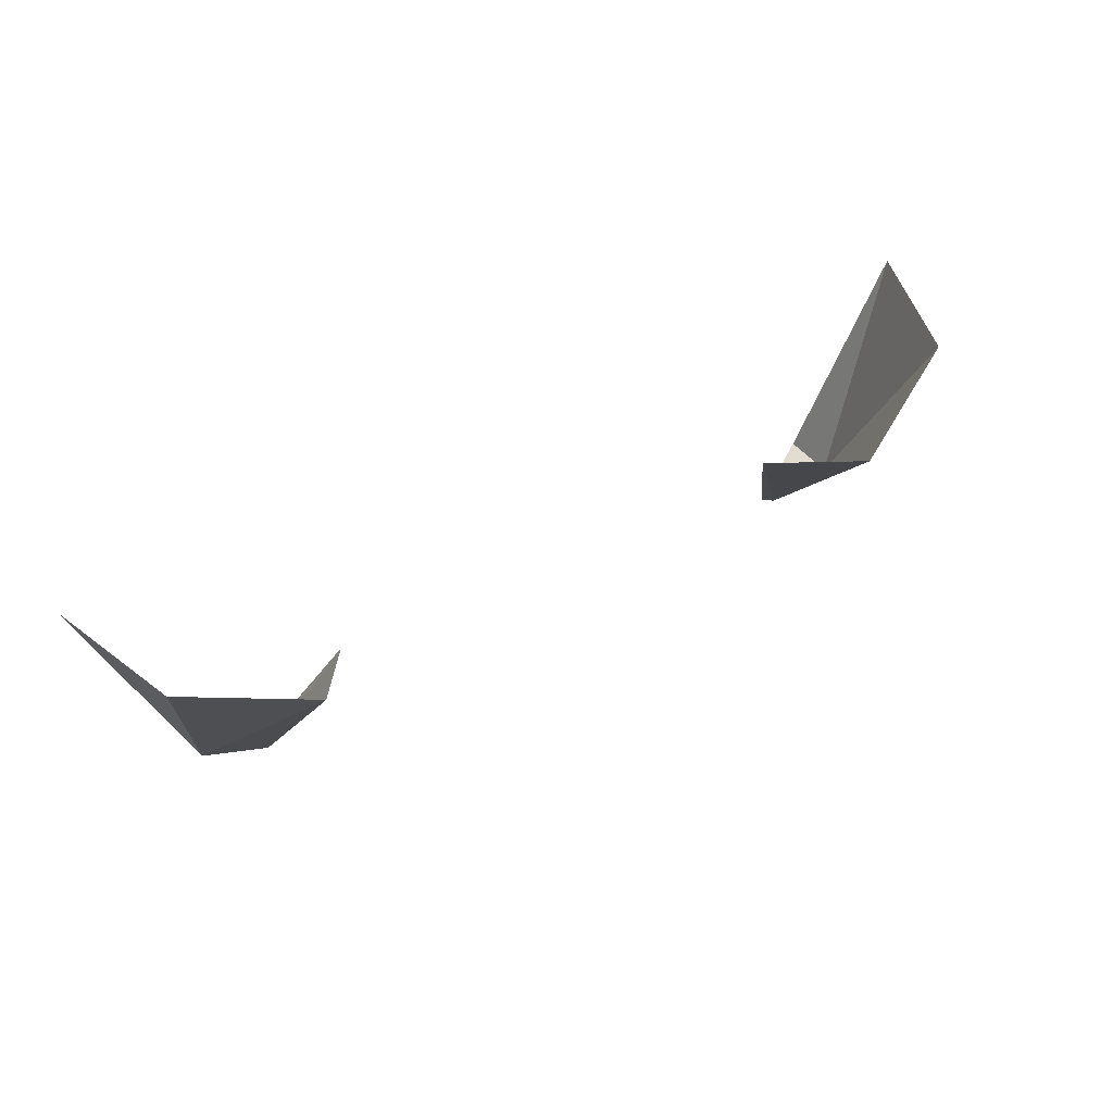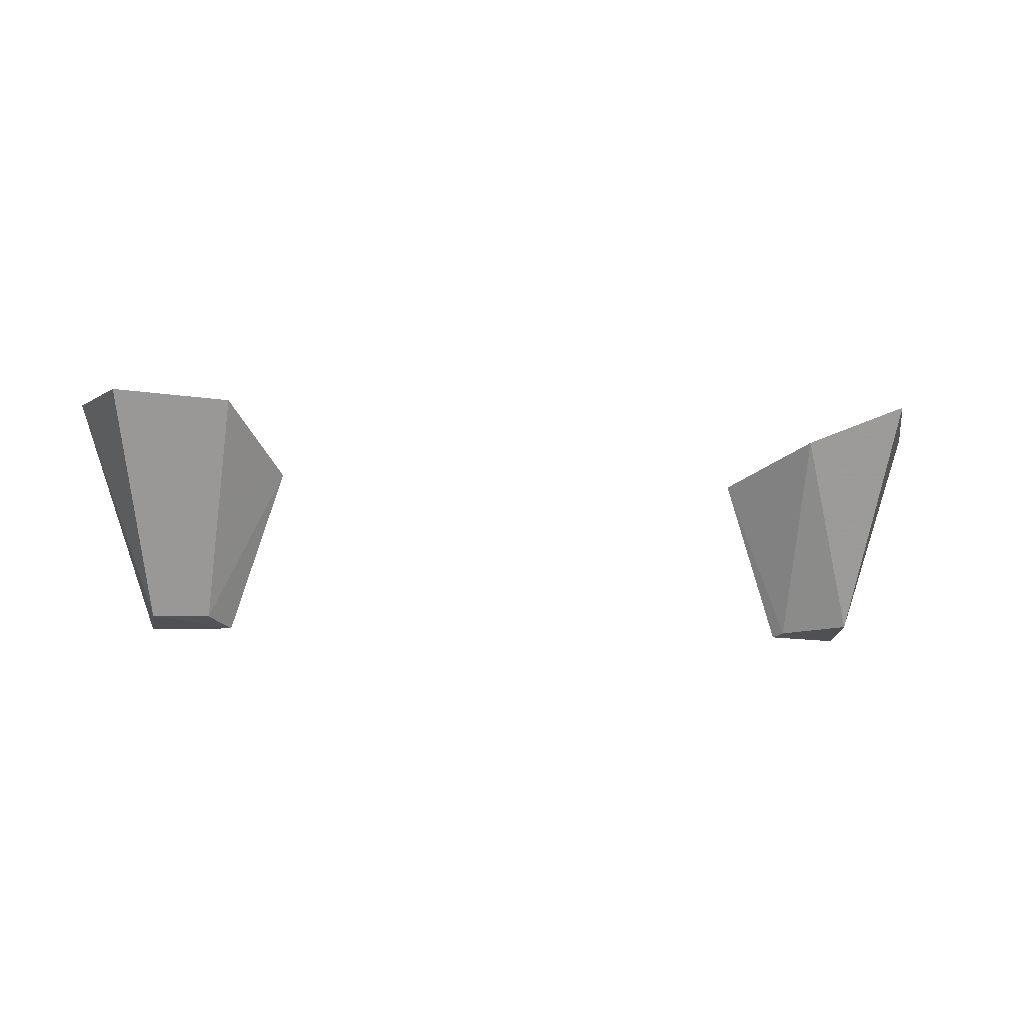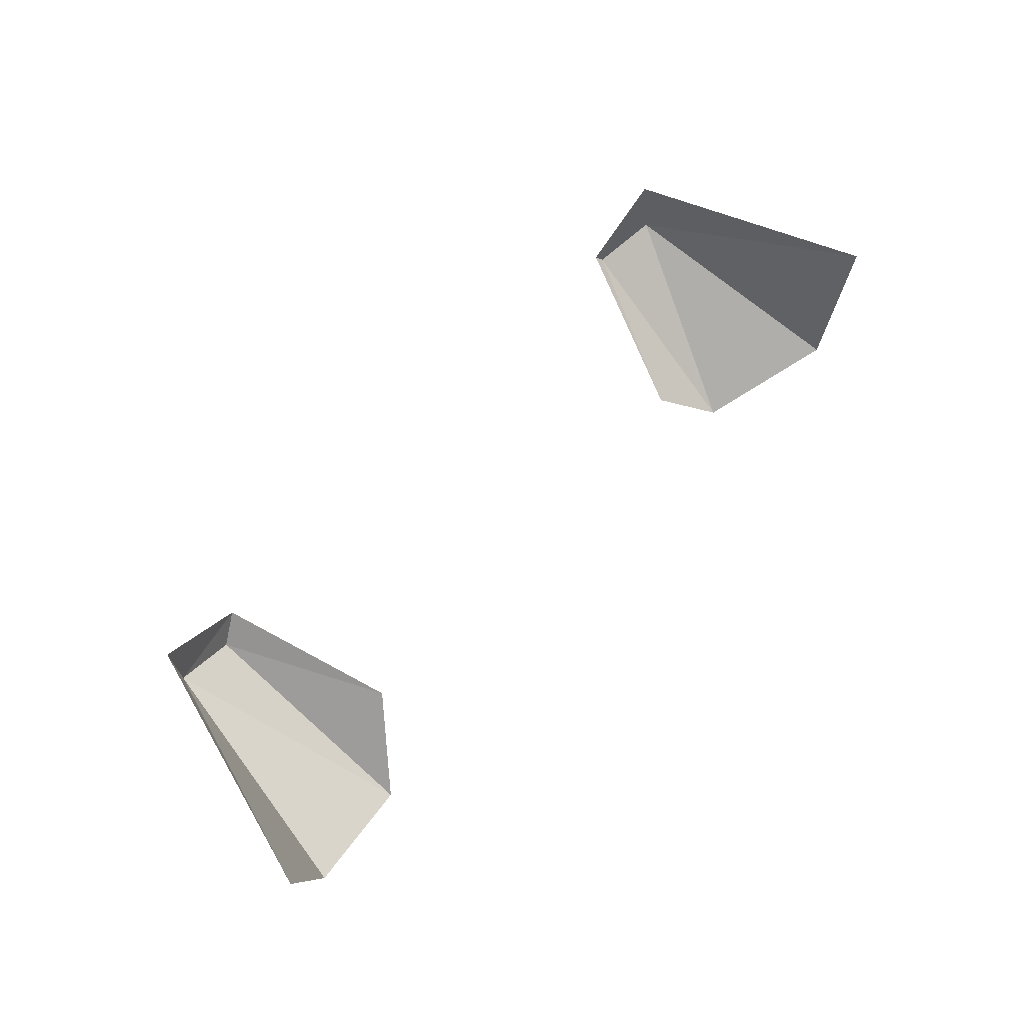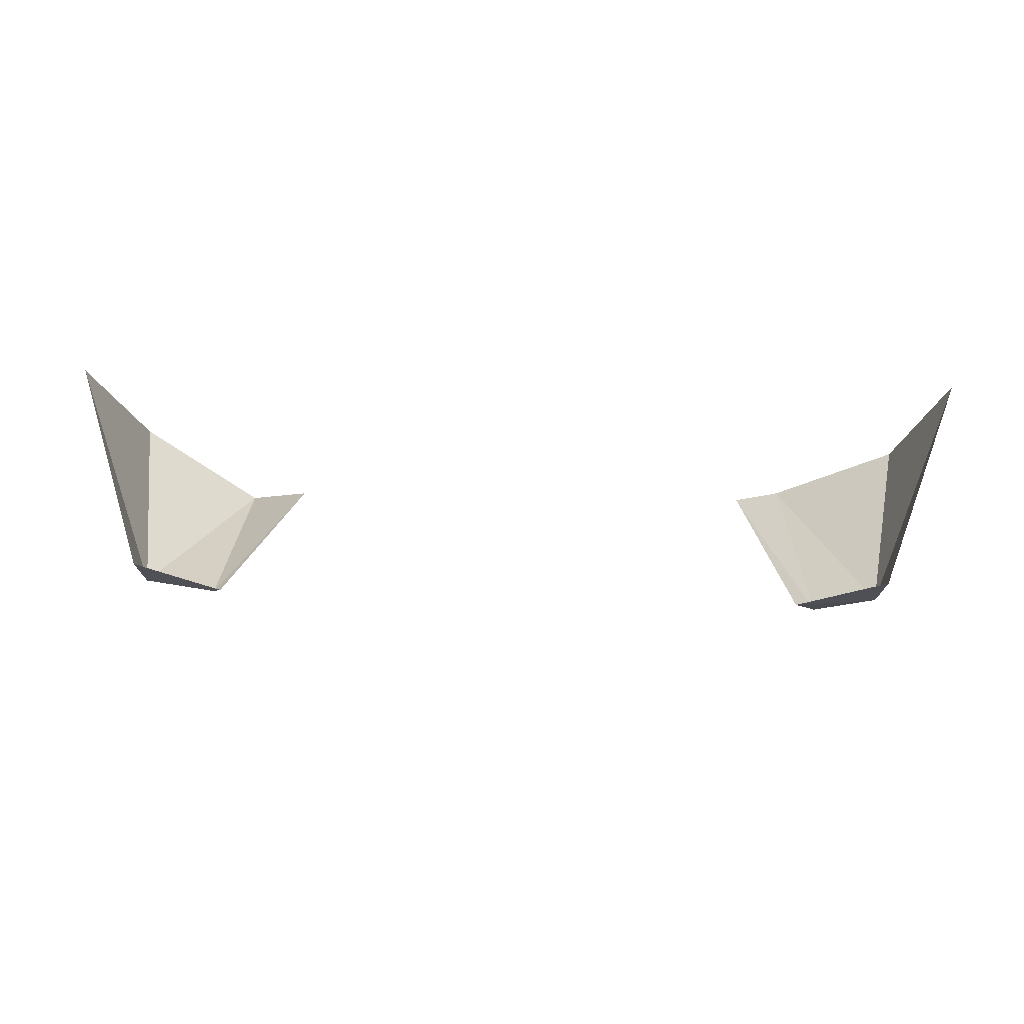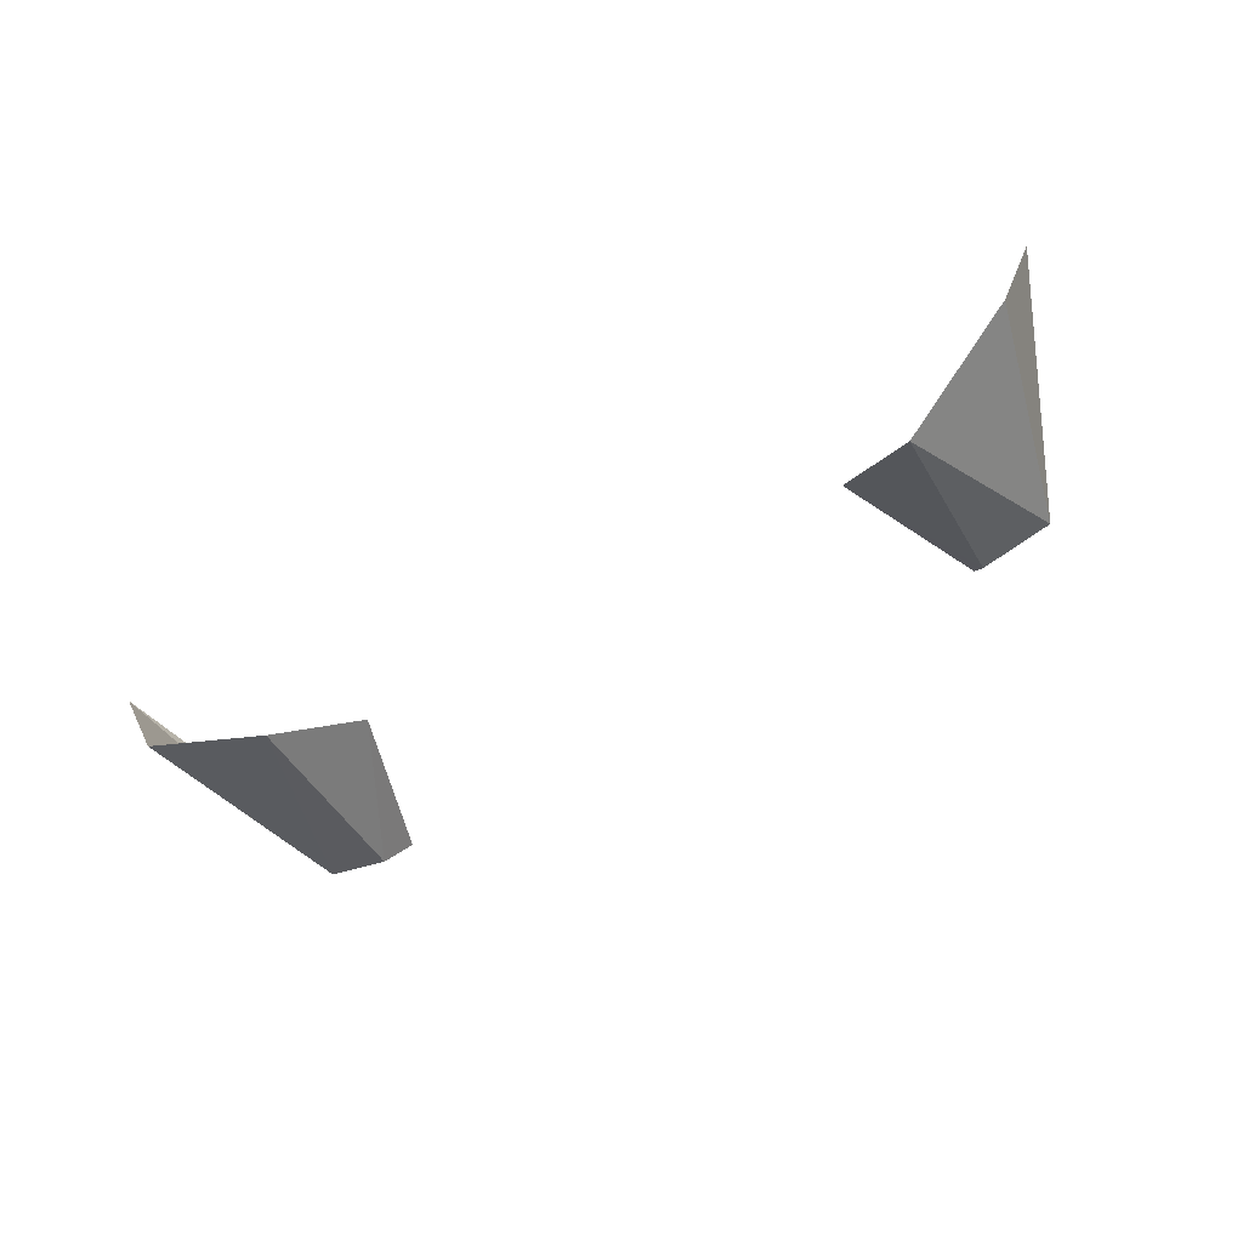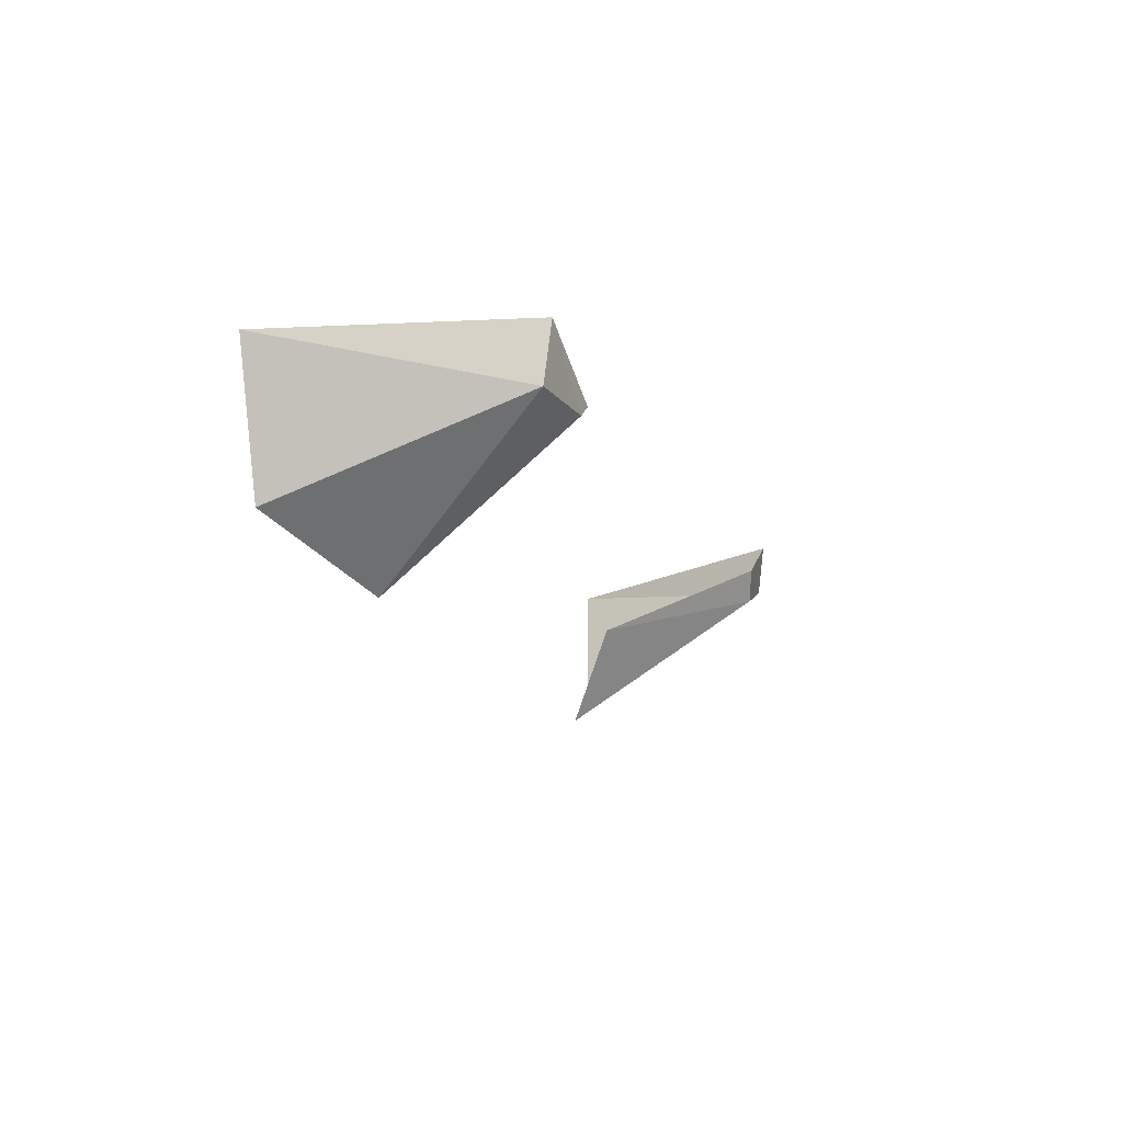
<metadata>
{"format":"obj","ext":"obj","renderer":"f3d","projection":"perspective","resolution":1024,"background":"white","views":[{"elev":47.8,"azim":147.2,"up":"+Y"},{"elev":-11.6,"azim":172.2,"up":"+Y"},{"elev":62.0,"azim":130.1,"up":"+Z"},{"elev":63.1,"azim":2.3,"up":"+Z"},{"elev":-69.7,"azim":-151.5,"up":"+Z"},{"elev":-15.8,"azim":-71.2,"up":"+Z"}]}
</metadata>
<code>
v 0.3223 -0.526 -0.6642
v 0.248 -0.5301 -0.7077
v 0.3196 -0.5205 -0.7118
v 0.248 -0.5301 -0.7077
v 0.2681 -0.5228 -0.7328
v 0.3196 -0.5205 -0.7118
v 0.2537 -0.3466 -0.8438
v 0.2681 -0.5228 -0.7328
v 0.2039 -0.3957 -0.7672
v 0.2681 -0.5228 -0.7328
v 0.248 -0.5301 -0.7077
v 0.2039 -0.3957 -0.7672
v 0.3585 -0.3259 -0.7918
v 0.3196 -0.5205 -0.7118
v 0.2537 -0.3466 -0.8438
v 0.3196 -0.5205 -0.7118
v 0.2681 -0.5228 -0.7328
v 0.2537 -0.3466 -0.8438
v 0.3196 -0.5205 -0.7118
v 0.3585 -0.3259 -0.7918
v 0.3968 -0.3135 -0.6811
v 0.3968 -0.3135 -0.6811
v 0.3223 -0.526 -0.6642
v 0.3196 -0.5205 -0.7118
v -0.2117 -0.3979 -0.7812
v -0.2693 -0.5307 -0.7197
v -0.2766 -0.528 -0.7288
v -0.2766 -0.528 -0.7288
v -0.272 -0.3694 -0.8508
v -0.2117 -0.3979 -0.7812
v -0.3773 -0.3209 -0.8074
v -0.3384 -0.5205 -0.7274
v -0.4165 -0.323 -0.6891
v -0.4165 -0.323 -0.6891
v -0.3384 -0.5205 -0.7274
v -0.34 -0.5277 -0.6772
v -0.3384 -0.5205 -0.7274
v -0.3773 -0.3209 -0.8074
v -0.272 -0.3694 -0.8508
v -0.272 -0.3694 -0.8508
v -0.2766 -0.528 -0.7288
v -0.3384 -0.5205 -0.7274
v -0.2693 -0.5307 -0.7197
v -0.34 -0.5277 -0.6772
v -0.2766 -0.528 -0.7288
v -0.34 -0.5277 -0.6772
v -0.3384 -0.5205 -0.7274
v -0.2766 -0.528 -0.7288
g mesh6833766
f 1 2 3
f 4 5 6
f 7 8 9
f 10 11 12
f 13 14 15
f 16 17 18
f 19 20 21
f 22 23 24
f 25 26 27
f 28 29 30
f 31 32 33
f 34 35 36
f 37 38 39
f 40 41 42
f 43 44 45
f 46 47 48

</code>
